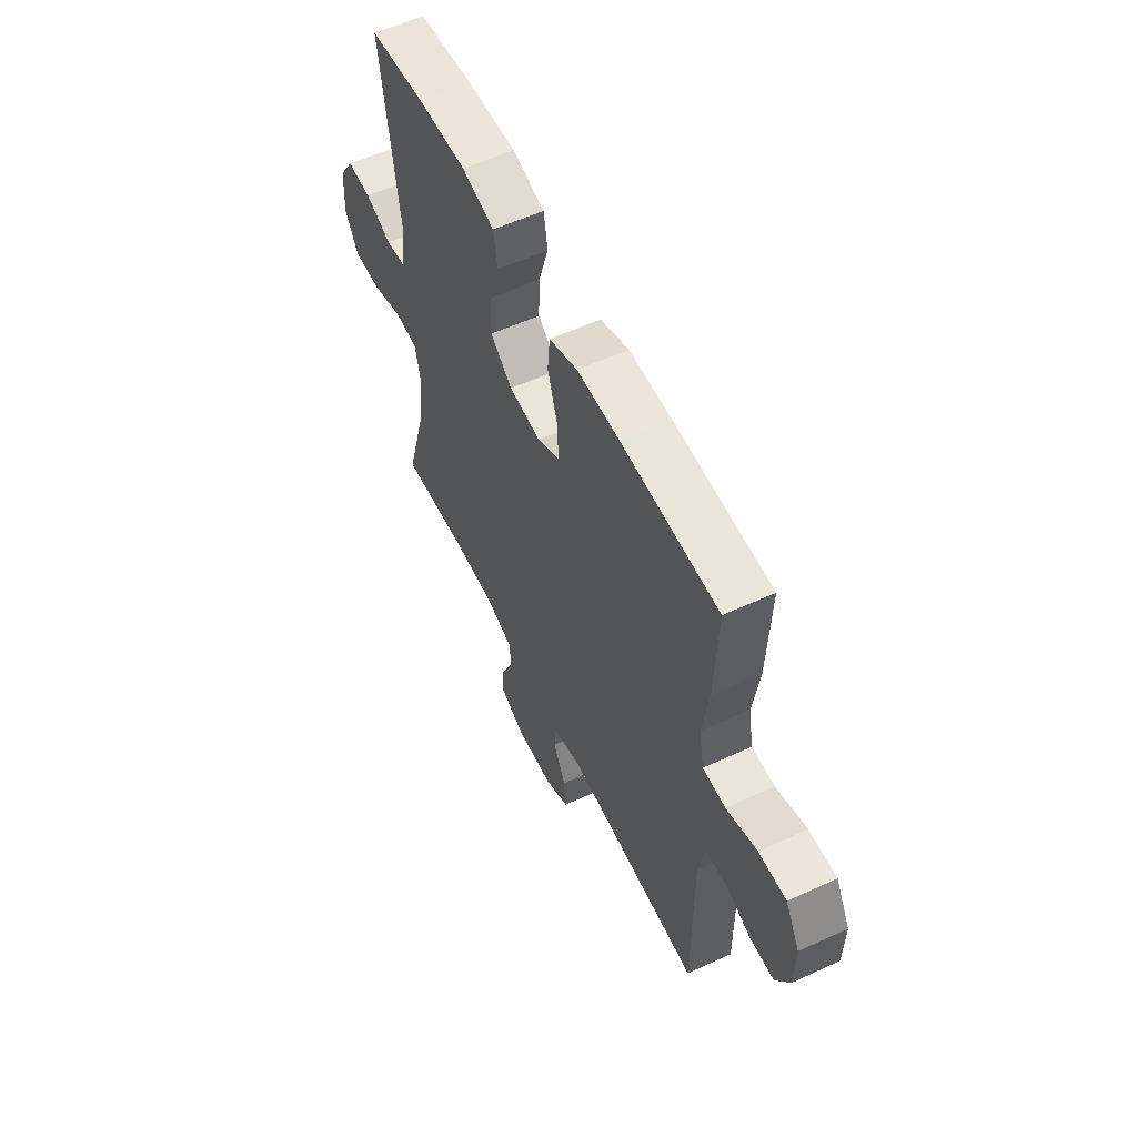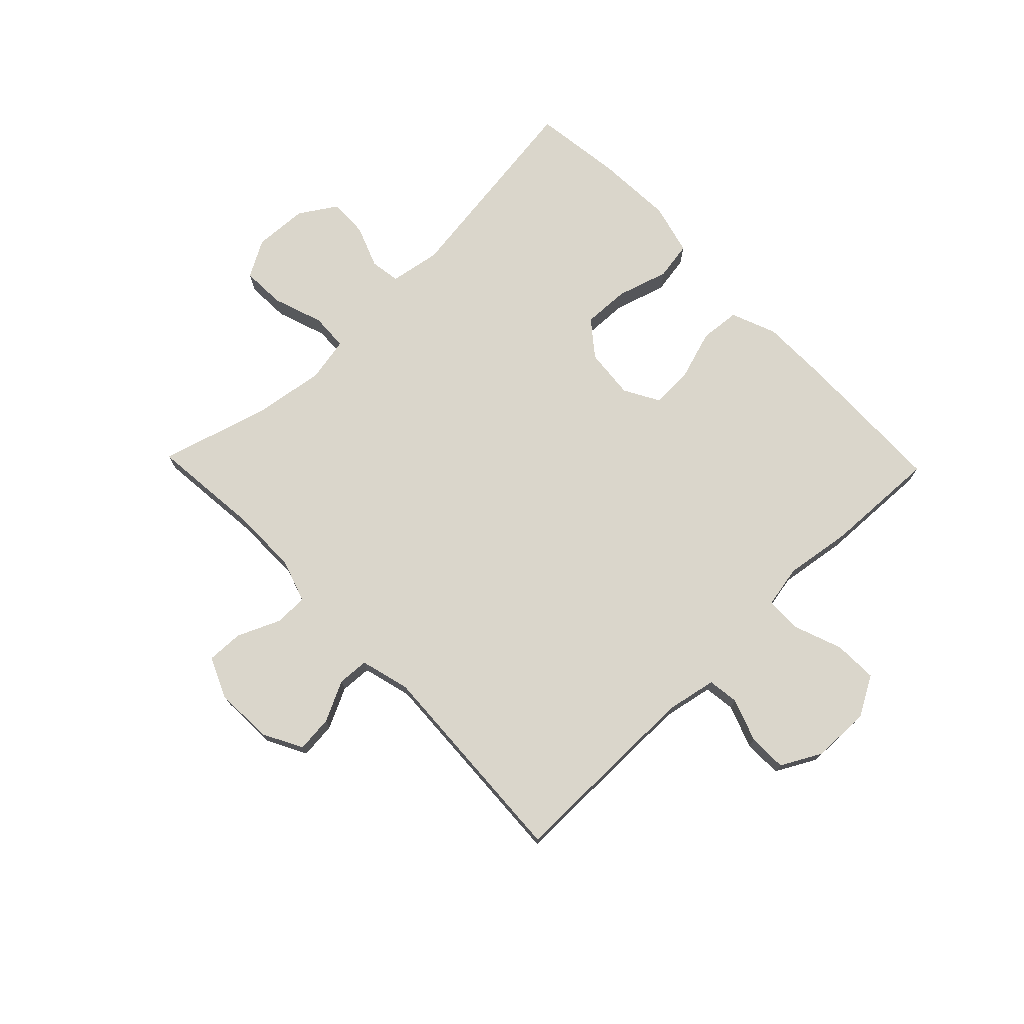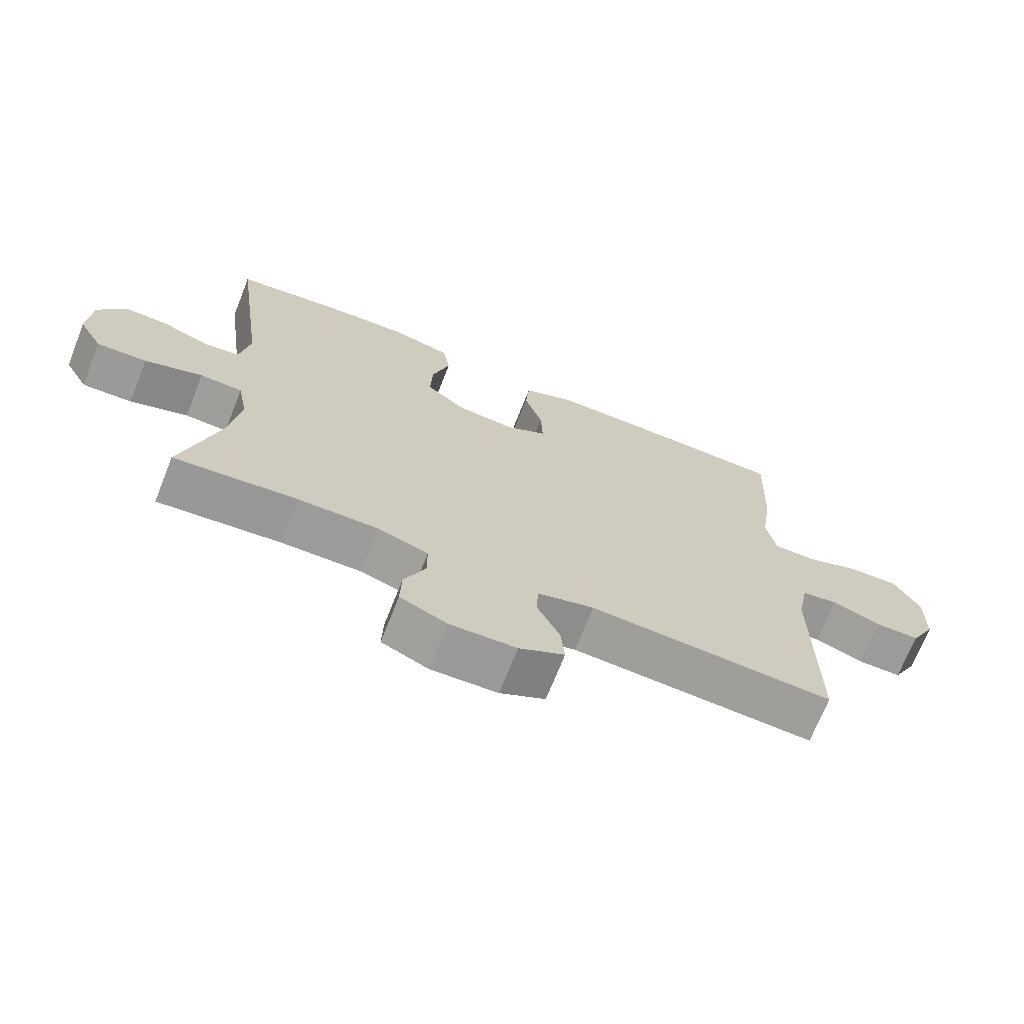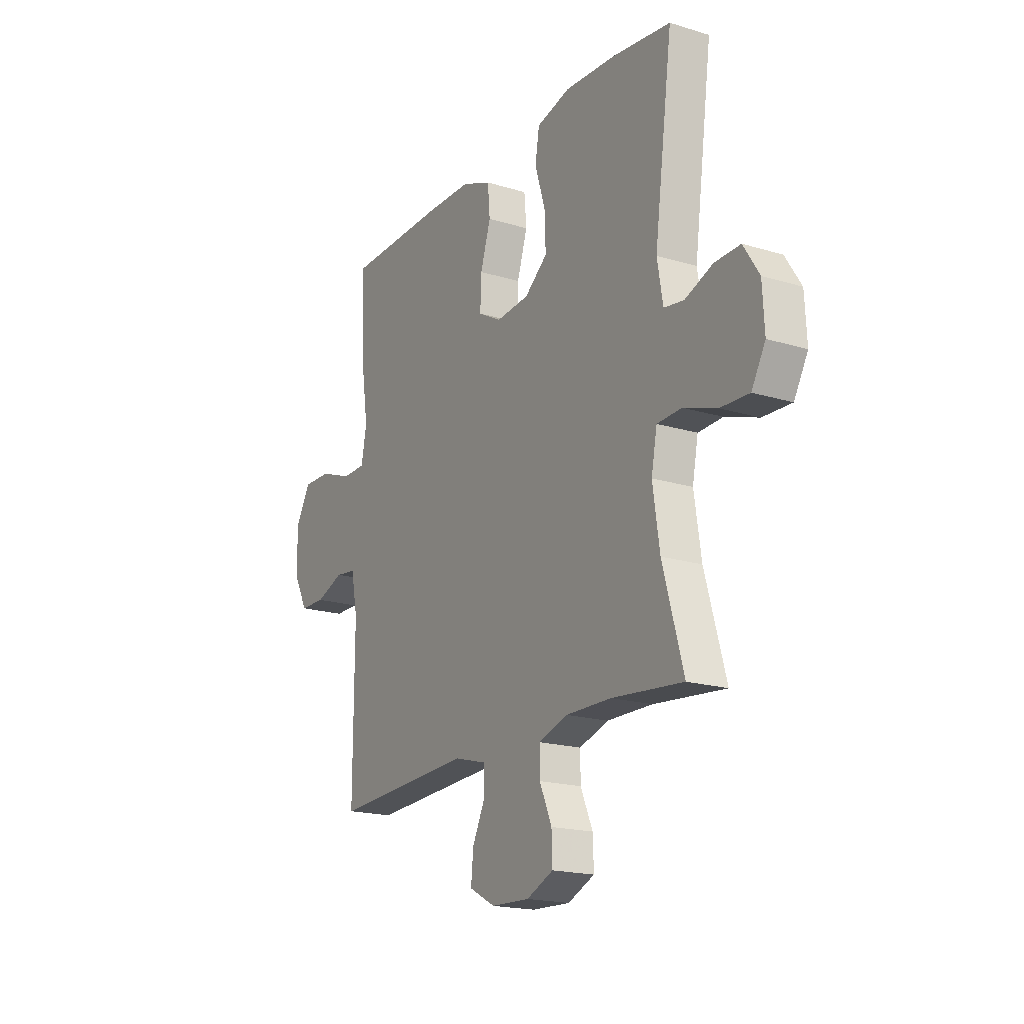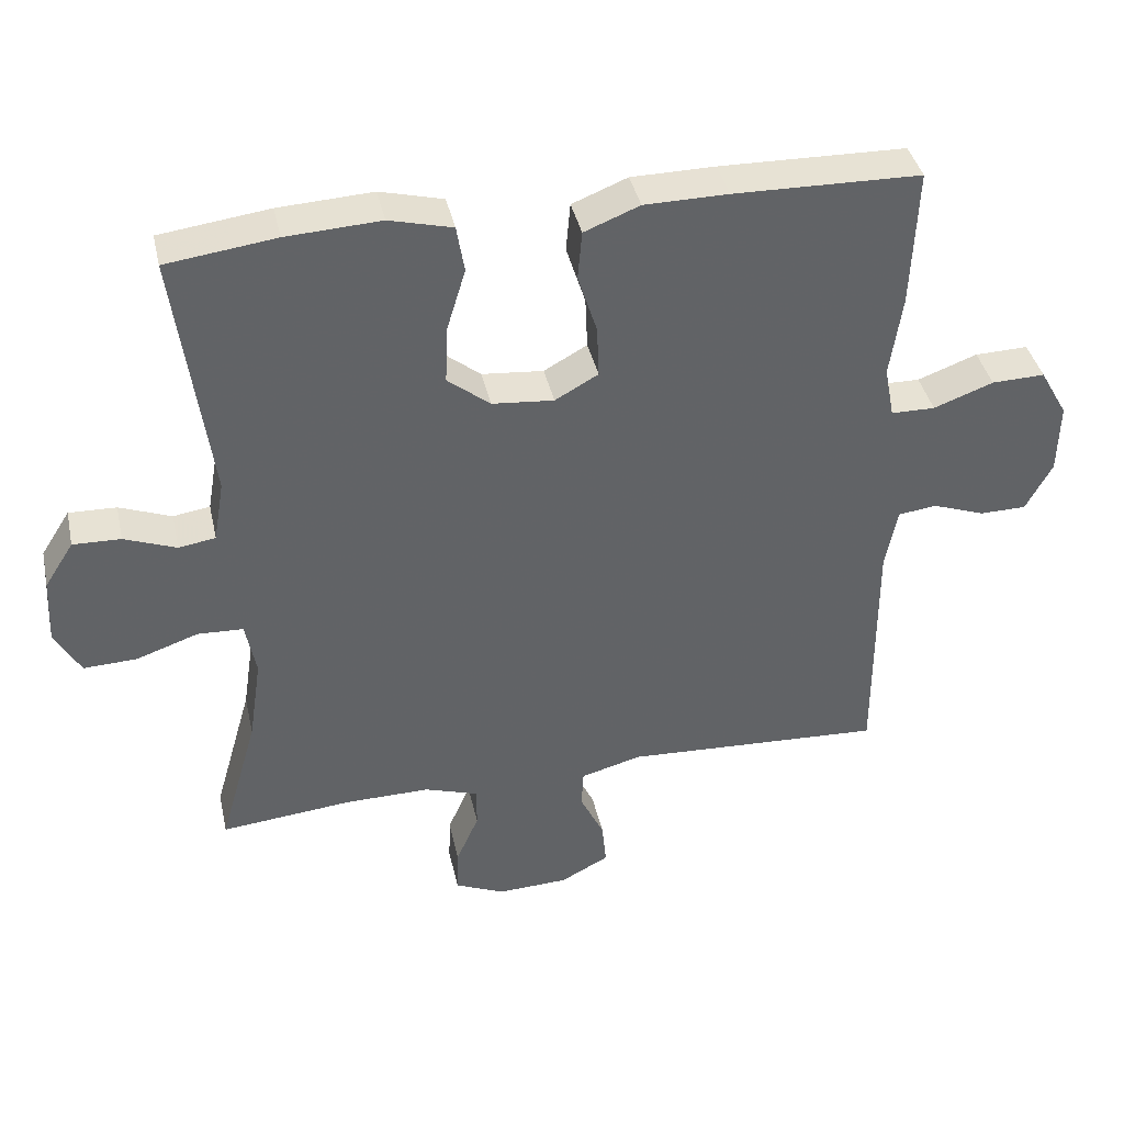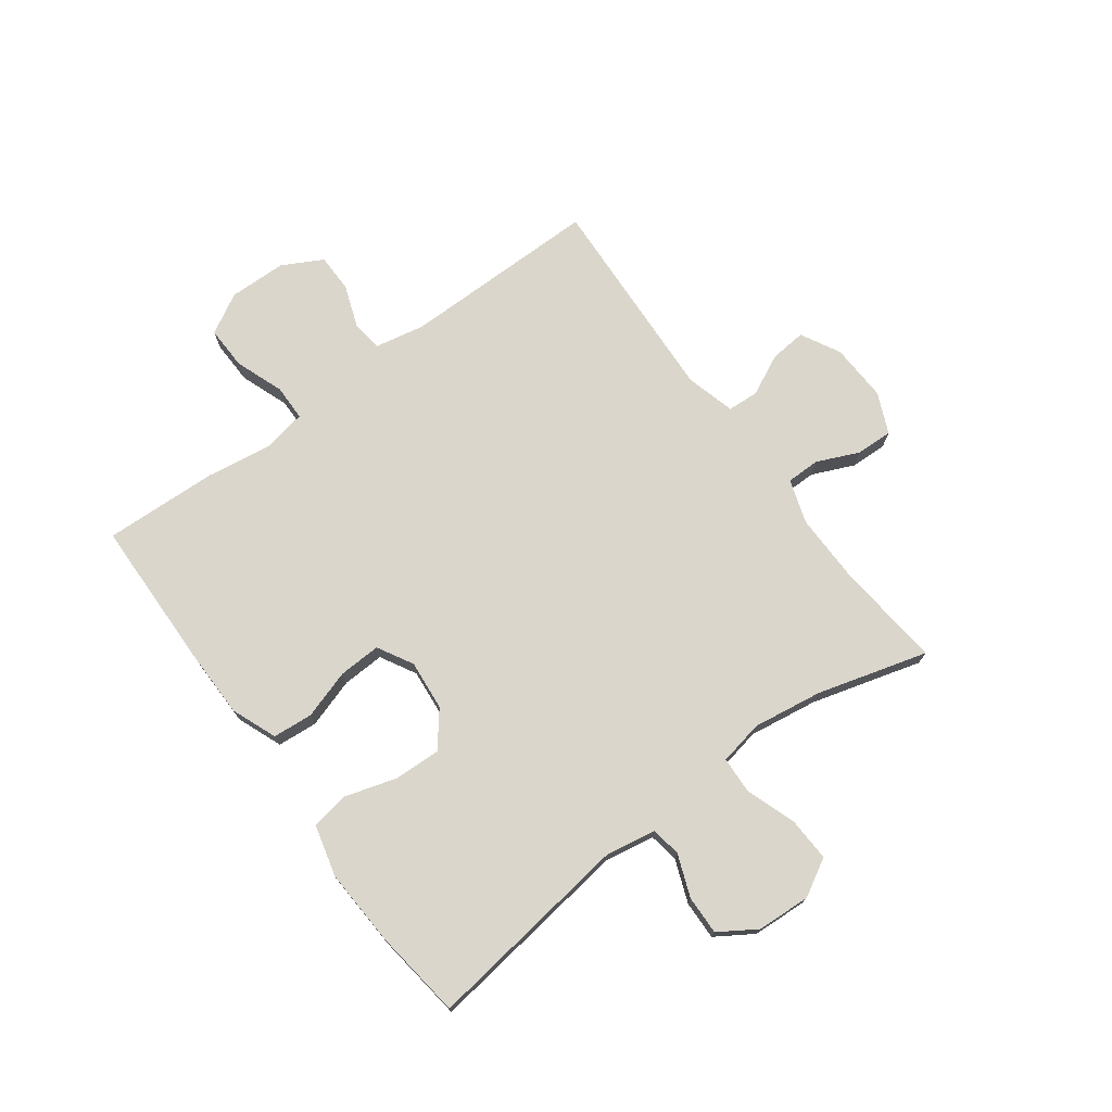
<metadata>
{"format":"obj","ext":"obj","renderer":"f3d","projection":"perspective","resolution":1024,"background":"white","views":[{"elev":57.5,"azim":-115.5,"up":"+Z"},{"elev":73.9,"azim":-134.0,"up":"+Y"},{"elev":-70.1,"azim":158.4,"up":"+Z"},{"elev":-18.7,"azim":59.8,"up":"+Z"},{"elev":39.7,"azim":167.6,"up":"+Z"},{"elev":73.6,"azim":53.5,"up":"+Y"}]}
</metadata>
<code>
v 0.5 0.07 0.5
v 0.452 0.07 0.143
v 0.467 0.07 0.056
v 0.519 0.07 0.048
v 0.592 0.07 0.076
v 0.659 0.07 0.078
v 0.7 0.07 0.014
v 0.705 0.07 -0.079
v 0.669 0.07 -0.143
v 0.594 0.07 -0.14
v 0.507 0.07 -0.11
v 0.443 0.07 -0.113
v 0.428 0.07 -0.19
v 0.446 0.07 -0.31
v 0.5 0.07 -0.5
v 0.314 0.07 -0.482
v 0.195 0.07 -0.481
v 0.119 0.07 -0.506
v 0.119 0.07 -0.564
v 0.151 0.07 -0.637
v 0.153 0.07 -0.7
v 0.083 0.07 -0.731
v -0.017 0.07 -0.727
v -0.085 0.07 -0.691
v -0.079 0.07 -0.628
v -0.045 0.07 -0.558
v -0.048 0.07 -0.504
v -0.133 0.07 -0.481
v -0.5 0.07 -0.5
v -0.499 0.07 -0.158
v -0.516 0.07 -0.072
v -0.57 0.07 -0.065
v -0.644 0.07 -0.092
v -0.71 0.07 -0.091
v -0.747 0.07 -0.022
v -0.749 0.07 0.078
v -0.71 0.07 0.147
v -0.635 0.07 0.145
v -0.551 0.07 0.114
v -0.489 0.07 0.115
v -0.475 0.07 0.188
v -0.492 0.07 0.304
v -0.5 0.07 0.5
v -0.237 0.07 0.506
v -0.119 0.07 0.505
v -0.041 0.07 0.474
v -0.035 0.07 0.405
v -0.062 0.07 0.32
v -0.065 0.07 0.247
v -0.004 0.07 0.213
v 0.083 0.07 0.221
v 0.143 0.07 0.269
v 0.14 0.07 0.349
v 0.113 0.07 0.438
v 0.124 0.07 0.504
v 0.213 0.07 0.527
v 0.346 0.07 0.52
v 0.5 0 0.5
v 0.452 0 0.143
v 0.467 0 0.056
v 0.519 0 0.048
v 0.592 0 0.076
v 0.659 0 0.078
v 0.7 0 0.014
v 0.705 0 -0.079
v 0.669 0 -0.143
v 0.594 0 -0.14
v 0.507 0 -0.11
v 0.443 0 -0.113
v 0.428 0 -0.19
v 0.446 0 -0.31
v 0.5 0 -0.5
v 0.314 0 -0.482
v 0.195 0 -0.481
v 0.119 0 -0.506
v 0.119 0 -0.564
v 0.151 0 -0.637
v 0.153 0 -0.7
v 0.083 0 -0.731
v -0.017 0 -0.727
v -0.085 0 -0.691
v -0.079 0 -0.628
v -0.045 0 -0.558
v -0.048 0 -0.504
v -0.133 0 -0.481
v -0.5 0 -0.5
v -0.499 0 -0.158
v -0.516 0 -0.072
v -0.57 0 -0.065
v -0.644 0 -0.092
v -0.71 0 -0.091
v -0.747 0 -0.022
v -0.749 0 0.078
v -0.71 0 0.147
v -0.635 0 0.145
v -0.551 0 0.114
v -0.489 0 0.115
v -0.475 0 0.188
v -0.492 0 0.304
v -0.5 0 0.5
v -0.237 0 0.506
v -0.119 0 0.505
v -0.041 0 0.474
v -0.035 0 0.405
v -0.062 0 0.32
v -0.065 0 0.247
v -0.004 0 0.213
v 0.083 0 0.221
v 0.143 0 0.269
v 0.14 0 0.349
v 0.113 0 0.438
v 0.124 0 0.504
v 0.213 0 0.527
v 0.346 0 0.52
f 56 57 1 2
f 53 54 55 56
f 52 53 56 2
f 51 52 2 3
f 50 51 3
f 45 46 47 48
f 45 48 49
f 44 45 49
f 41 42 43 44
f 40 41 44 49
f 36 37 38 39
f 36 39 40
f 35 36 40
f 32 33 34 35
f 31 32 35 40
f 30 31 40 49
f 28 29 30 49
f 23 24 25 26
f 23 26 27
f 22 23 27
f 19 20 21 22
f 18 19 22 27
f 17 18 27 28
f 14 15 16
f 13 14 16 17
f 12 13 17 28
f 8 9 10 11
f 8 11 12
f 7 8 12
f 4 5 6 7
f 3 4 7 12
f 50 3 12 28
f 28 49 50
f 59 58 114 113
f 113 112 111 110
f 59 113 110 109
f 60 59 109 108
f 60 108 107
f 105 104 103 102
f 106 105 102
f 106 102 101
f 101 100 99 98
f 106 101 98 97
f 96 95 94 93
f 97 96 93
f 97 93 92
f 92 91 90 89
f 97 92 89 88
f 106 97 88 87
f 106 87 86 85
f 83 82 81 80
f 84 83 80
f 84 80 79
f 79 78 77 76
f 84 79 76 75
f 85 84 75 74
f 73 72 71
f 74 73 71 70
f 85 74 70 69
f 68 67 66 65
f 69 68 65
f 69 65 64
f 64 63 62 61
f 69 64 61 60
f 85 69 60 107
f 107 106 85
f 1 58 59 2
f 2 59 60 3
f 3 60 61 4
f 4 61 62 5
f 5 62 63 6
f 6 63 64 7
f 7 64 65 8
f 8 65 66 9
f 9 66 67 10
f 10 67 68 11
f 11 68 69 12
f 12 69 70 13
f 13 70 71 14
f 14 71 72 15
f 15 72 73 16
f 16 73 74 17
f 17 74 75 18
f 18 75 76 19
f 19 76 77 20
f 20 77 78 21
f 21 78 79 22
f 22 79 80 23
f 23 80 81 24
f 24 81 82 25
f 25 82 83 26
f 26 83 84 27
f 27 84 85 28
f 28 85 86 29
f 29 86 87 30
f 30 87 88 31
f 31 88 89 32
f 32 89 90 33
f 33 90 91 34
f 34 91 92 35
f 35 92 93 36
f 36 93 94 37
f 37 94 95 38
f 38 95 96 39
f 39 96 97 40
f 40 97 98 41
f 41 98 99 42
f 42 99 100 43
f 43 100 101 44
f 44 101 102 45
f 45 102 103 46
f 46 103 104 47
f 47 104 105 48
f 48 105 106 49
f 49 106 107 50
f 50 107 108 51
f 51 108 109 52
f 52 109 110 53
f 53 110 111 54
f 54 111 112 55
f 55 112 113 56
f 56 113 114 57
f 57 114 58 1

</code>
